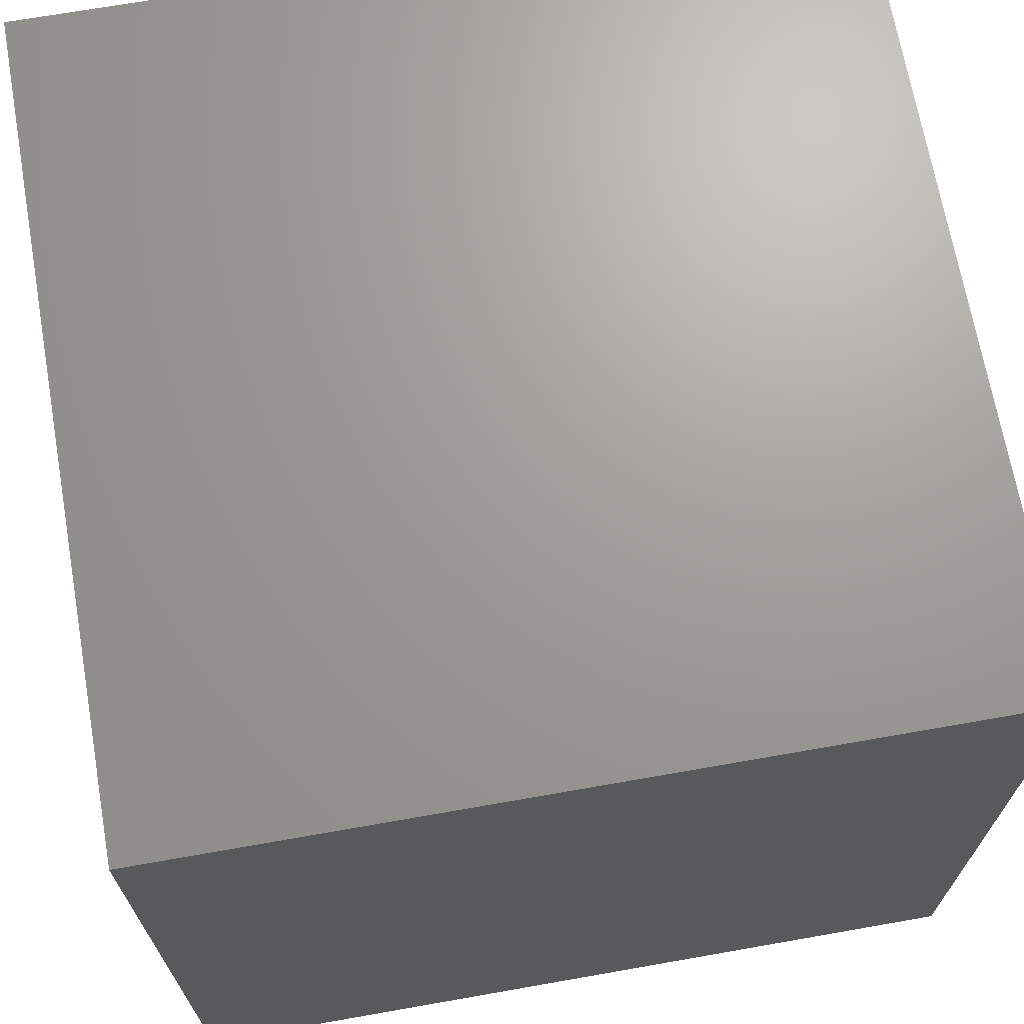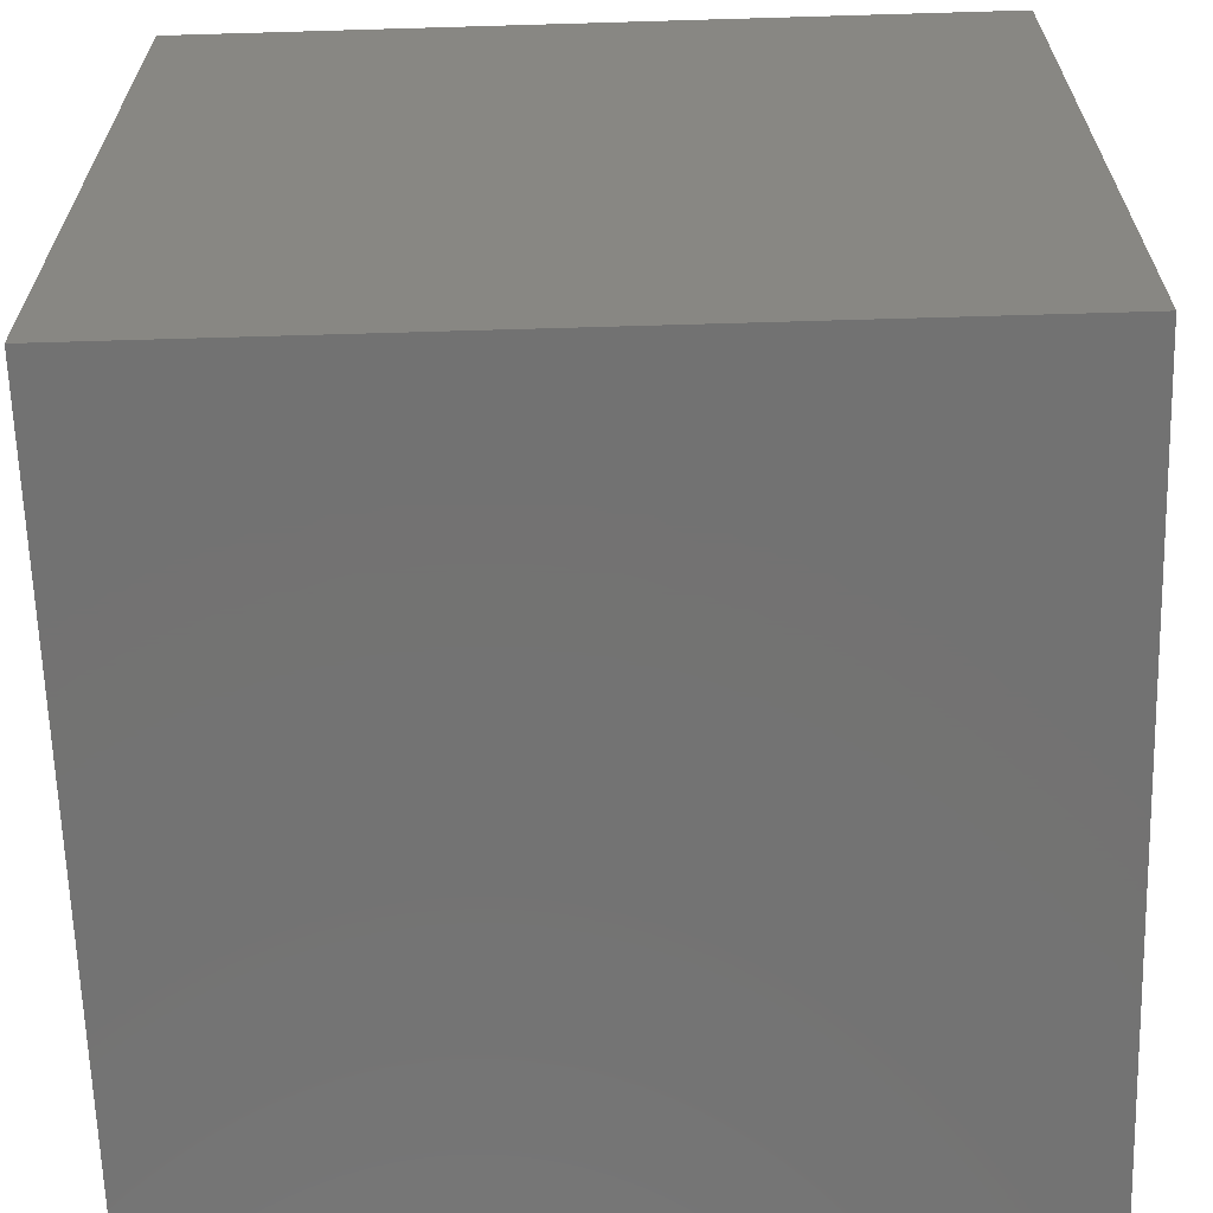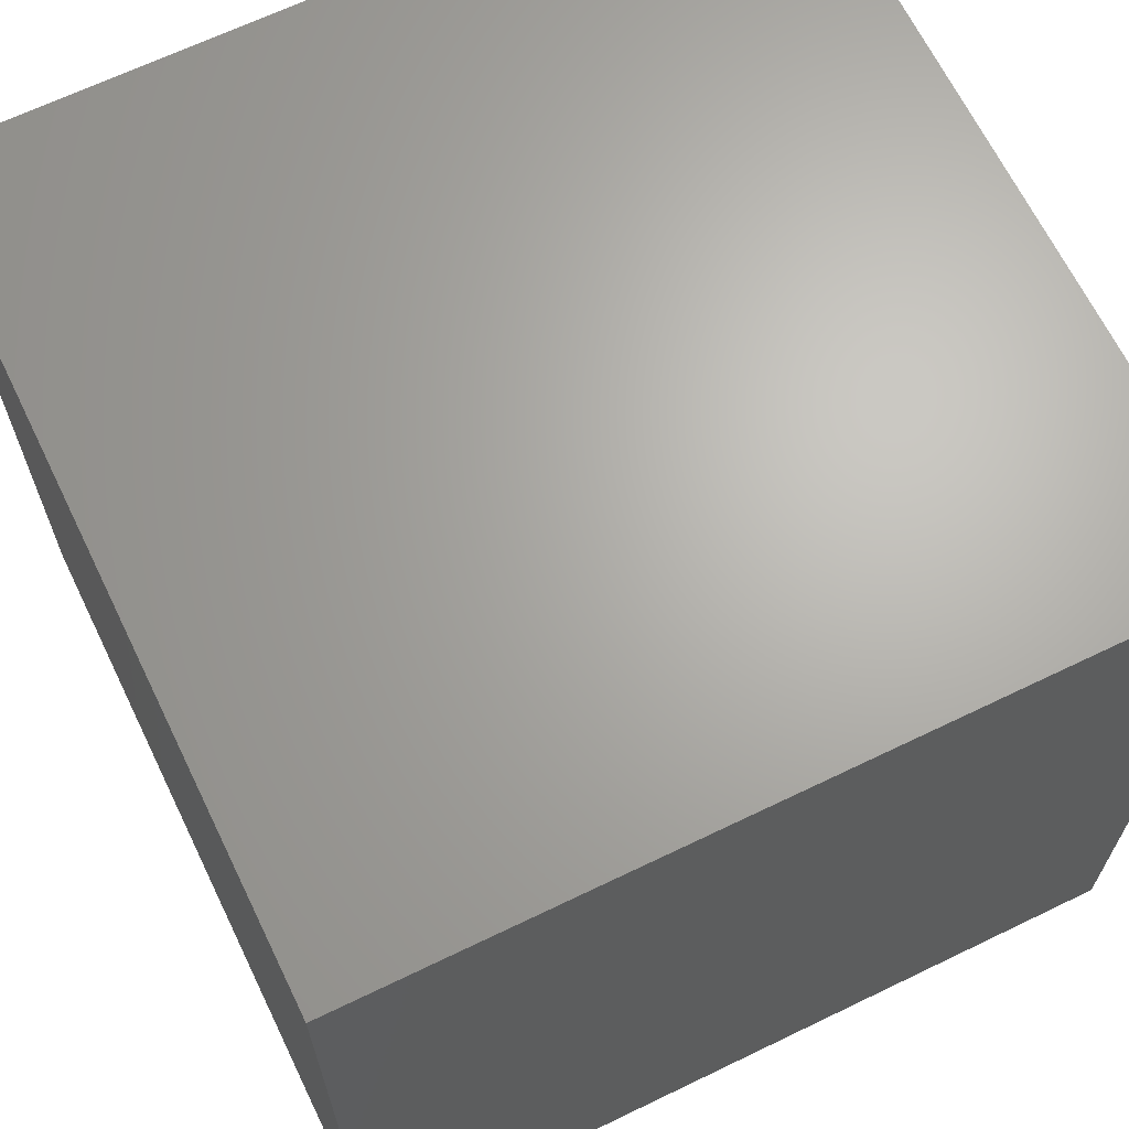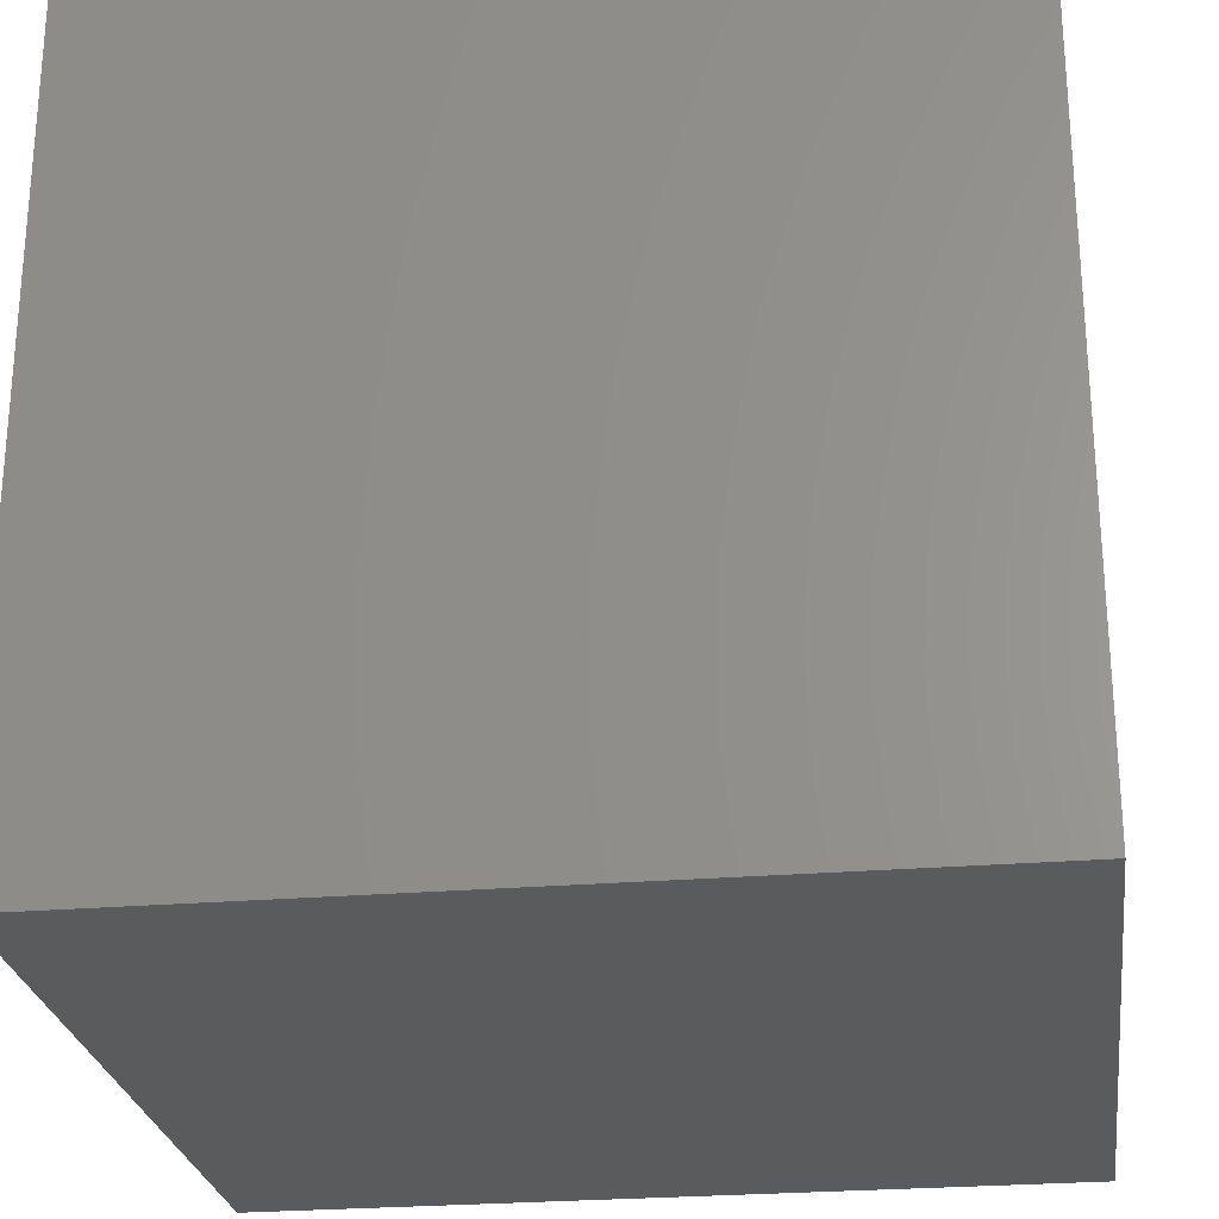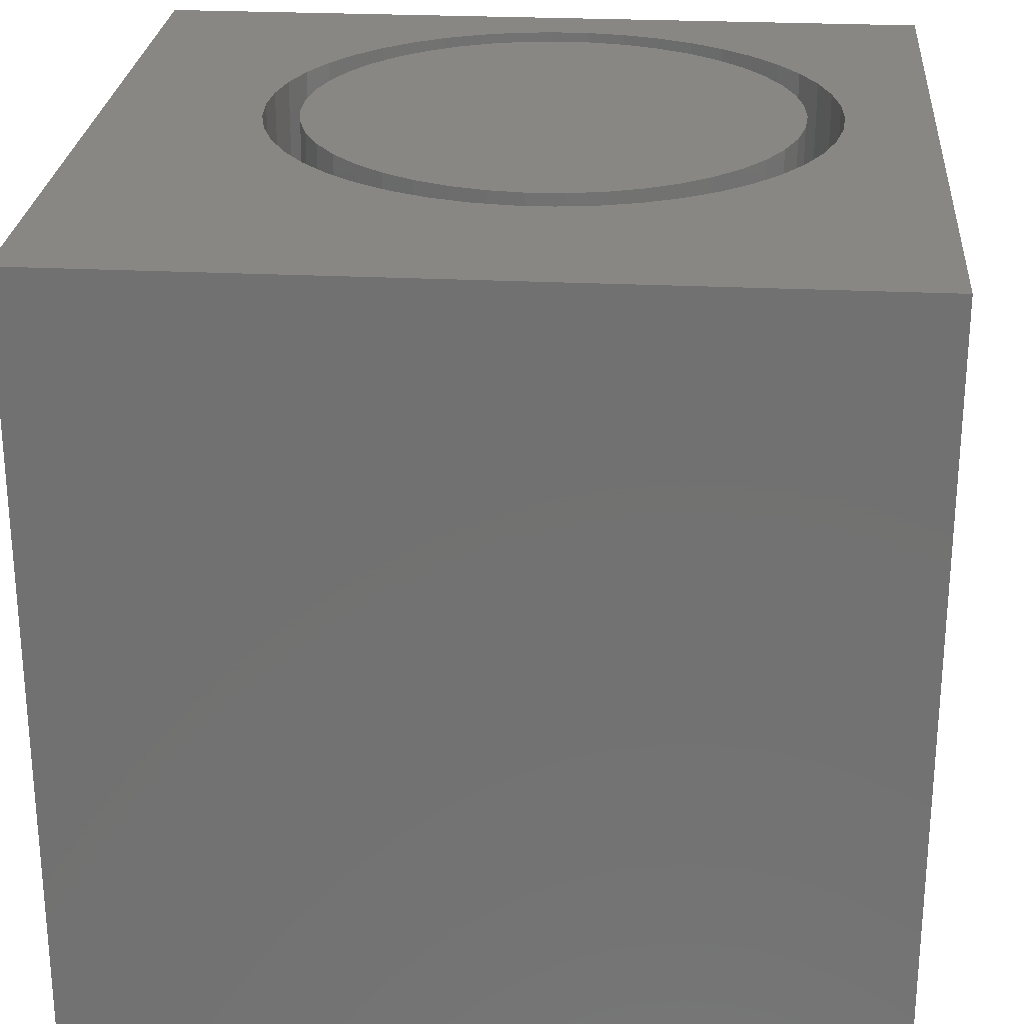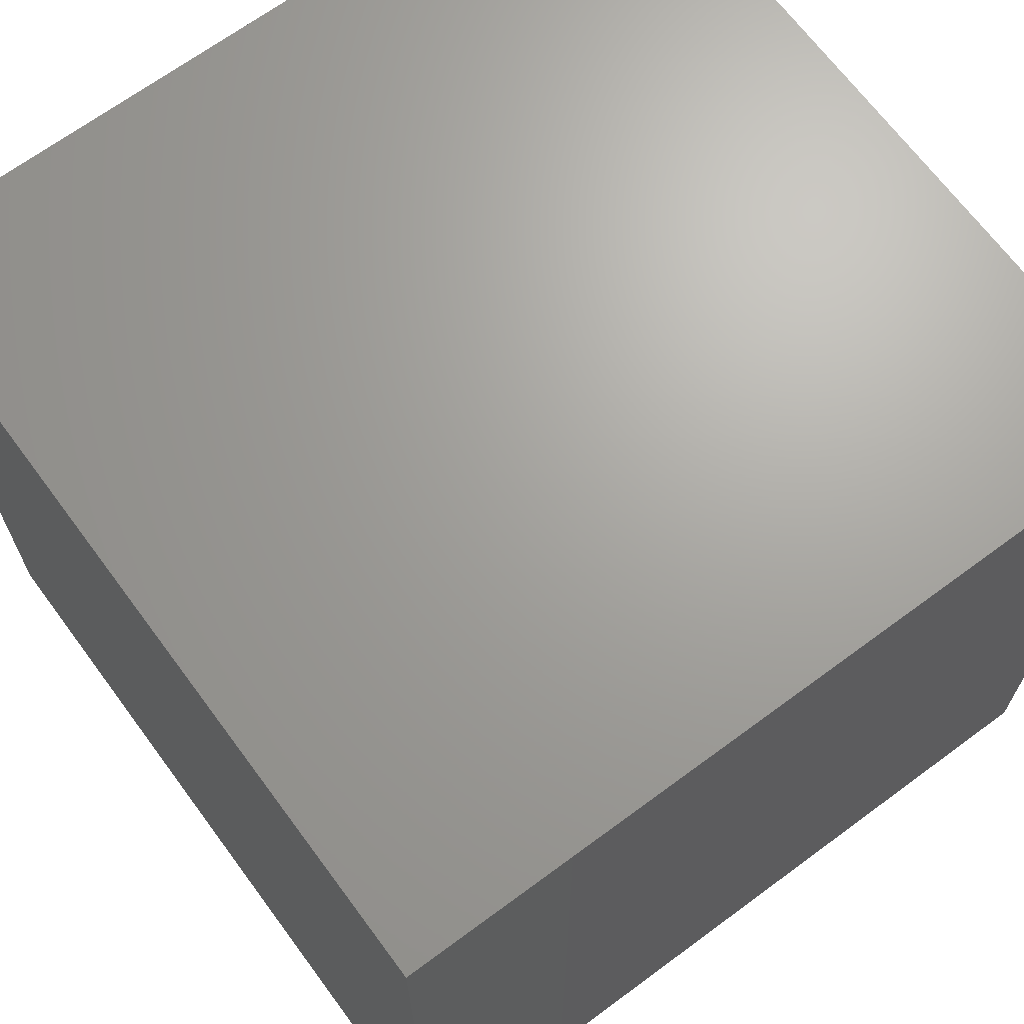
<metadata>
{"format":"stl","ext":"stl","renderer":"f3d","projection":"perspective","resolution":1024,"background":"white","views":[{"elev":68.9,"azim":80.0,"up":"+Y"},{"elev":-64.7,"azim":1.7,"up":"+Z"},{"elev":66.3,"azim":-115.9,"up":"+Y"},{"elev":-25.7,"azim":7.7,"up":"+Z"},{"elev":25.7,"azim":4.5,"up":"+Z"},{"elev":67.9,"azim":143.5,"up":"+Y"}]}
</metadata>
<code>
# stl→obj: 186 verts, 368 faces
v 0 10 10
v 0 10 0
v 0 0 10
v 0 0 0
v 8.643 7.188 10
v 8.803 6.738 10
v 10 10 10
v 7.453 8.651 10
v 7.823 8.35 10
v 8.149 8.001 10
v 8.424 7.612 10
v 10 0 10
v 8.803 4.852 10
v 8.643 4.402 10
v 8.424 3.979 10
v 8.149 3.589 10
v 7.823 3.24 10
v 8.9 6.271 10
v 8.933 5.795 10
v 8.9 5.319 10
v 7.453 2.939 10
v 7.045 2.691 10
v 6.607 2.501 10
v 4.725 2.372 10
v 4.266 2.501 10
v 3.828 2.691 10
v 3.421 2.939 10
v 3.051 3.24 10
v 6.148 9.218 10
v 6.607 9.089 10
v 7.045 8.899 10
v 2.725 3.589 10
v 2.45 3.979 10
v 2.23 4.402 10
v 3.421 8.651 10
v 3.828 8.899 10
v 4.266 9.089 10
v 6.148 2.372 10
v 5.675 2.307 10
v 5.198 2.307 10
v 2.07 4.852 10
v 1.973 5.319 10
v 1.941 5.795 10
v 1.973 6.271 10
v 2.07 6.738 10
v 2.23 7.188 10
v 2.45 7.612 10
v 4.725 9.218 10
v 5.198 9.283 10
v 5.675 9.283 10
v 2.725 8.001 10
v 3.051 8.35 10
v 10 10 0
v 10 0 0
v 8.9 5.319 7.624
v 8.933 5.795 7.624
v 8.9 6.271 7.624
v 8.803 6.738 7.624
v 8.643 7.188 7.624
v 8.424 7.612 7.624
v 8.149 8.001 7.624
v 7.823 8.35 7.624
v 7.453 8.651 7.624
v 7.045 8.899 7.624
v 6.607 9.089 7.624
v 6.148 9.218 7.624
v 5.675 9.283 7.624
v 5.198 9.283 7.624
v 4.725 9.218 7.624
v 4.266 9.089 7.624
v 3.828 8.899 7.624
v 3.421 8.651 7.624
v 3.051 8.35 7.624
v 2.725 8.001 7.624
v 2.45 7.612 7.624
v 2.23 7.188 7.624
v 2.07 6.738 7.624
v 1.973 6.271 7.624
v 1.941 5.795 7.624
v 1.973 5.319 7.624
v 2.07 4.852 7.624
v 2.23 4.402 7.624
v 2.45 3.979 7.624
v 2.725 3.589 7.624
v 3.051 3.24 7.624
v 3.421 2.939 7.624
v 3.828 2.691 7.624
v 4.266 2.501 7.624
v 4.725 2.372 7.624
v 5.198 2.307 7.624
v 5.675 2.307 7.624
v 6.148 2.372 7.624
v 6.607 2.501 7.624
v 7.045 2.691 7.624
v 7.453 2.939 7.624
v 7.823 3.24 7.624
v 8.149 3.589 7.624
v 8.424 3.979 7.624
v 8.643 4.402 7.624
v 8.803 4.852 7.624
v 6.63 2.987 7.624
v 7.026 3.191 7.624
v 7.388 3.45 7.624
v 7.709 3.759 7.624
v 7.981 4.112 7.624
v 8.199 4.5 7.624
v 8.358 4.916 7.624
v 8.455 5.351 7.624
v 8.488 5.795 7.624
v 8.455 6.239 7.624
v 8.358 6.674 7.624
v 8.199 7.09 7.624
v 7.981 7.479 7.624
v 7.709 7.831 7.624
v 7.388 8.14 7.624
v 7.026 8.399 7.624
v 6.63 8.603 7.624
v 6.208 8.747 7.624
v 5.77 8.828 7.624
v 5.325 8.844 7.624
v 4.883 8.795 7.624
v 4.452 8.683 7.624
v 4.042 8.509 7.624
v 3.661 8.277 7.624
v 3.319 7.992 7.624
v 3.022 7.66 7.624
v 2.776 7.288 7.624
v 2.587 6.885 7.624
v 2.459 6.459 7.624
v 2.394 6.018 7.624
v 2.394 5.572 7.624
v 2.459 5.132 7.624
v 2.587 4.705 7.624
v 2.776 4.302 7.624
v 3.022 3.93 7.624
v 3.319 3.599 7.624
v 3.661 3.314 7.624
v 4.042 3.082 7.624
v 4.452 2.907 7.624
v 4.883 2.795 7.624
v 5.325 2.746 7.624
v 5.77 2.762 7.624
v 6.208 2.843 7.624
v 8.488 5.795 10
v 8.455 5.351 10
v 8.358 4.916 10
v 8.199 4.5 10
v 7.981 4.112 10
v 7.709 3.759 10
v 7.388 3.45 10
v 7.026 3.191 10
v 6.63 2.987 10
v 6.208 2.843 10
v 5.77 2.762 10
v 5.325 2.746 10
v 4.883 2.795 10
v 4.452 2.907 10
v 4.042 3.082 10
v 3.661 3.314 10
v 3.319 3.599 10
v 3.022 3.93 10
v 2.776 4.302 10
v 2.587 4.705 10
v 2.459 5.132 10
v 2.394 5.572 10
v 2.394 6.018 10
v 2.459 6.459 10
v 2.587 6.885 10
v 2.776 7.288 10
v 3.022 7.66 10
v 3.319 7.992 10
v 3.661 8.277 10
v 4.042 8.509 10
v 4.452 8.683 10
v 4.883 8.795 10
v 5.325 8.844 10
v 5.77 8.828 10
v 6.208 8.747 10
v 6.63 8.603 10
v 7.026 8.399 10
v 7.388 8.14 10
v 7.709 7.831 10
v 7.981 7.479 10
v 8.199 7.09 10
v 8.358 6.674 10
v 8.455 6.239 10
f 1 2 3
f 3 2 4
f 5 6 7
f 8 9 7
f 9 10 7
f 7 10 11
f 7 11 5
f 12 13 14
f 14 15 12
f 12 15 16
f 12 16 17
f 6 18 7
f 7 18 19
f 7 19 12
f 12 19 20
f 12 20 13
f 17 21 12
f 12 21 22
f 12 22 23
f 24 25 3
f 25 26 3
f 3 26 27
f 3 27 28
f 29 30 7
f 7 30 31
f 7 31 8
f 28 32 3
f 3 32 33
f 3 33 34
f 35 36 1
f 1 36 37
f 23 38 12
f 12 38 39
f 12 39 3
f 3 39 40
f 3 40 24
f 34 41 3
f 3 41 42
f 3 42 1
f 1 42 43
f 1 43 44
f 44 45 1
f 1 45 46
f 1 46 47
f 37 48 1
f 1 48 49
f 1 49 7
f 7 49 50
f 7 50 29
f 47 51 1
f 1 51 52
f 1 52 35
f 53 7 54
f 54 7 12
f 2 53 4
f 4 53 54
f 7 53 1
f 1 53 2
f 54 12 4
f 4 12 3
f 55 19 56
f 56 19 18
f 56 18 57
f 57 18 6
f 57 6 58
f 58 6 5
f 58 5 59
f 59 5 11
f 59 11 60
f 60 11 10
f 60 10 61
f 61 10 9
f 61 9 62
f 62 9 8
f 62 8 63
f 63 8 31
f 63 31 64
f 64 31 30
f 64 30 65
f 65 30 29
f 65 29 66
f 66 29 50
f 66 50 67
f 67 50 49
f 67 49 68
f 68 49 48
f 68 48 69
f 69 48 37
f 69 37 70
f 70 37 36
f 70 36 71
f 71 36 35
f 71 35 72
f 72 35 52
f 72 52 73
f 73 52 51
f 73 51 74
f 74 51 47
f 74 47 75
f 75 47 46
f 75 46 76
f 76 46 45
f 76 45 77
f 77 45 44
f 77 44 78
f 78 44 43
f 78 43 79
f 79 43 42
f 79 42 80
f 80 42 41
f 80 41 81
f 81 41 34
f 81 34 82
f 82 34 33
f 82 33 83
f 83 33 32
f 83 32 84
f 84 32 28
f 84 28 85
f 85 28 27
f 85 27 86
f 86 27 26
f 86 26 87
f 87 26 25
f 87 25 88
f 88 25 24
f 88 24 89
f 89 24 40
f 89 40 90
f 90 40 39
f 90 39 91
f 91 39 38
f 91 38 92
f 92 38 23
f 92 23 93
f 93 23 22
f 93 22 94
f 94 22 21
f 94 21 95
f 95 21 17
f 95 17 96
f 96 17 16
f 96 16 97
f 97 16 15
f 97 15 98
f 98 15 14
f 98 14 99
f 99 14 13
f 99 13 100
f 100 13 20
f 100 20 55
f 55 20 19
f 101 94 102
f 102 94 95
f 102 95 103
f 103 95 96
f 103 96 104
f 104 96 97
f 104 97 105
f 105 97 98
f 105 98 106
f 106 98 99
f 106 99 107
f 107 99 100
f 107 100 108
f 108 100 55
f 108 55 109
f 109 55 56
f 109 56 110
f 110 56 57
f 110 57 111
f 111 57 58
f 111 58 112
f 112 58 59
f 112 59 113
f 113 59 60
f 113 60 114
f 114 60 61
f 114 61 115
f 115 61 62
f 115 62 116
f 62 63 116
f 116 63 64
f 116 64 117
f 117 64 65
f 117 65 118
f 118 65 66
f 118 66 119
f 119 66 67
f 119 67 120
f 120 67 68
f 120 68 121
f 121 68 69
f 121 69 122
f 122 69 70
f 122 70 123
f 123 70 71
f 123 71 124
f 124 71 72
f 124 72 125
f 125 72 73
f 125 73 126
f 126 73 74
f 126 74 127
f 127 74 75
f 127 75 128
f 128 75 76
f 128 76 129
f 129 76 77
f 129 77 130
f 130 77 78
f 130 78 131
f 78 79 131
f 131 79 80
f 131 80 132
f 132 80 81
f 132 81 133
f 133 81 82
f 133 82 134
f 134 82 83
f 134 83 135
f 135 83 84
f 135 84 136
f 136 84 85
f 136 85 137
f 137 85 86
f 137 86 138
f 138 86 87
f 138 87 139
f 139 87 88
f 139 88 140
f 140 88 89
f 140 89 141
f 141 89 90
f 141 90 142
f 142 90 91
f 142 91 143
f 143 91 92
f 143 92 101
f 101 92 93
f 101 93 94
f 110 144 109
f 109 144 145
f 109 145 108
f 108 145 146
f 108 146 107
f 107 146 147
f 107 147 106
f 106 147 148
f 106 148 105
f 105 148 149
f 105 149 104
f 104 149 150
f 104 150 103
f 103 150 151
f 103 151 102
f 102 151 152
f 102 152 101
f 101 152 153
f 101 153 143
f 143 153 154
f 143 154 142
f 142 154 155
f 142 155 141
f 141 155 156
f 141 156 140
f 140 156 157
f 140 157 139
f 139 157 158
f 139 158 138
f 138 158 159
f 138 159 137
f 137 159 160
f 137 160 136
f 136 160 161
f 136 161 135
f 135 161 162
f 135 162 134
f 134 162 163
f 134 163 133
f 133 163 164
f 133 164 132
f 132 164 165
f 132 165 131
f 131 165 166
f 131 166 130
f 130 166 167
f 130 167 129
f 129 167 168
f 129 168 128
f 128 168 169
f 128 169 127
f 127 169 170
f 127 170 126
f 126 170 171
f 126 171 125
f 125 171 172
f 125 172 124
f 124 172 173
f 124 173 123
f 123 173 174
f 123 174 122
f 122 174 175
f 122 175 121
f 121 175 176
f 121 176 120
f 120 176 177
f 120 177 119
f 119 177 178
f 119 178 118
f 118 178 179
f 118 179 117
f 117 179 180
f 117 180 116
f 116 180 181
f 116 181 115
f 115 181 182
f 115 182 114
f 114 182 183
f 114 183 113
f 113 183 184
f 113 184 112
f 112 184 185
f 112 185 111
f 111 185 186
f 111 186 110
f 110 186 144
f 176 175 148
f 160 159 148
f 169 168 148
f 148 168 167
f 148 167 166
f 166 165 148
f 148 165 164
f 148 164 163
f 182 181 148
f 148 181 180
f 148 180 179
f 145 148 146
f 146 148 147
f 145 144 148
f 148 144 186
f 148 186 185
f 185 184 148
f 148 184 183
f 148 183 182
f 179 178 148
f 148 178 177
f 148 177 176
f 175 174 148
f 148 174 173
f 148 173 172
f 172 171 148
f 148 171 170
f 148 170 169
f 163 162 148
f 148 162 161
f 148 161 160
f 156 155 148
f 148 155 154
f 148 154 149
f 149 154 150
f 159 158 148
f 148 158 157
f 148 157 156
f 150 154 151
f 151 154 153
f 151 153 152

</code>
